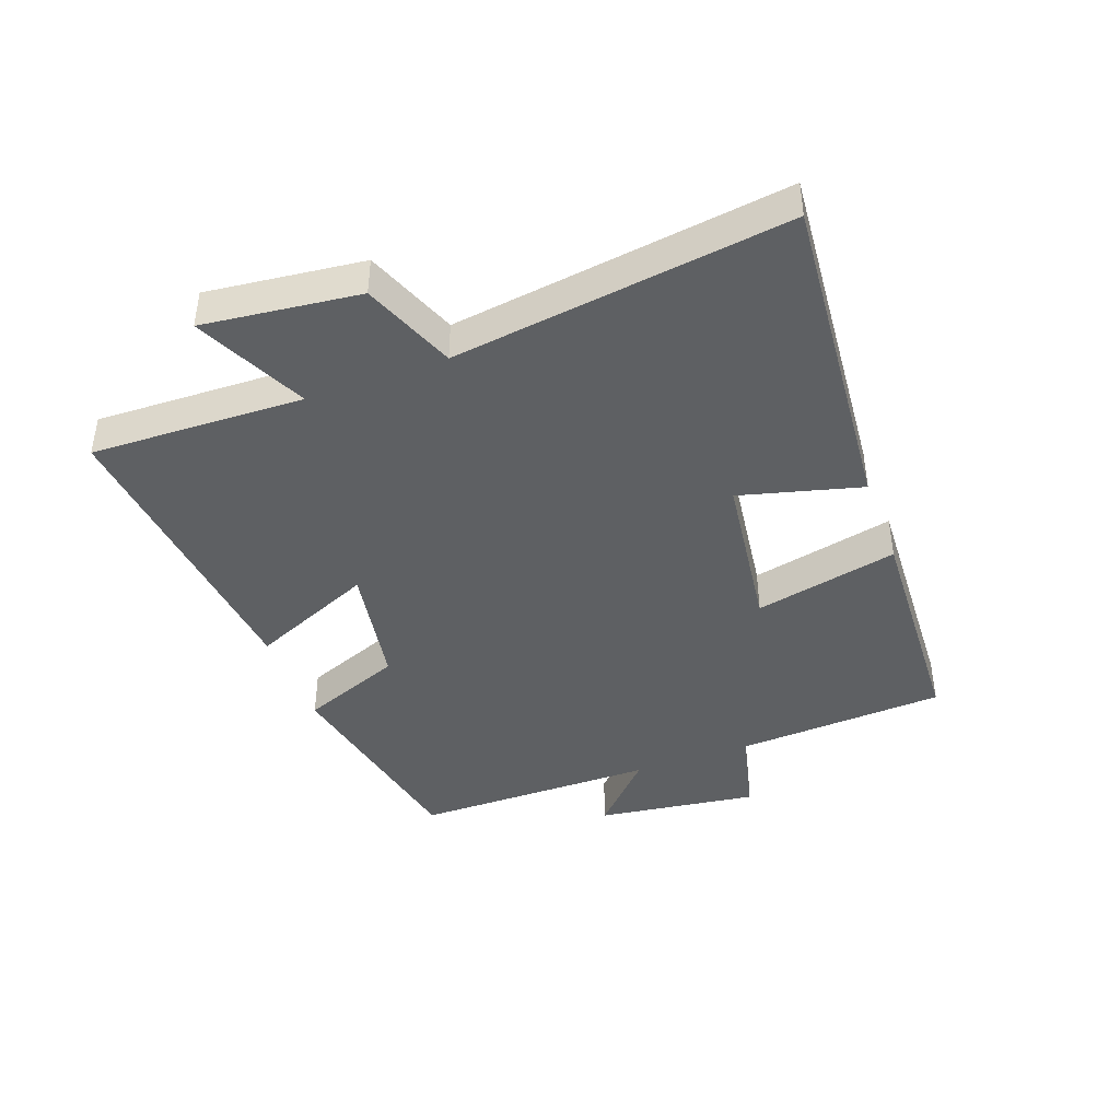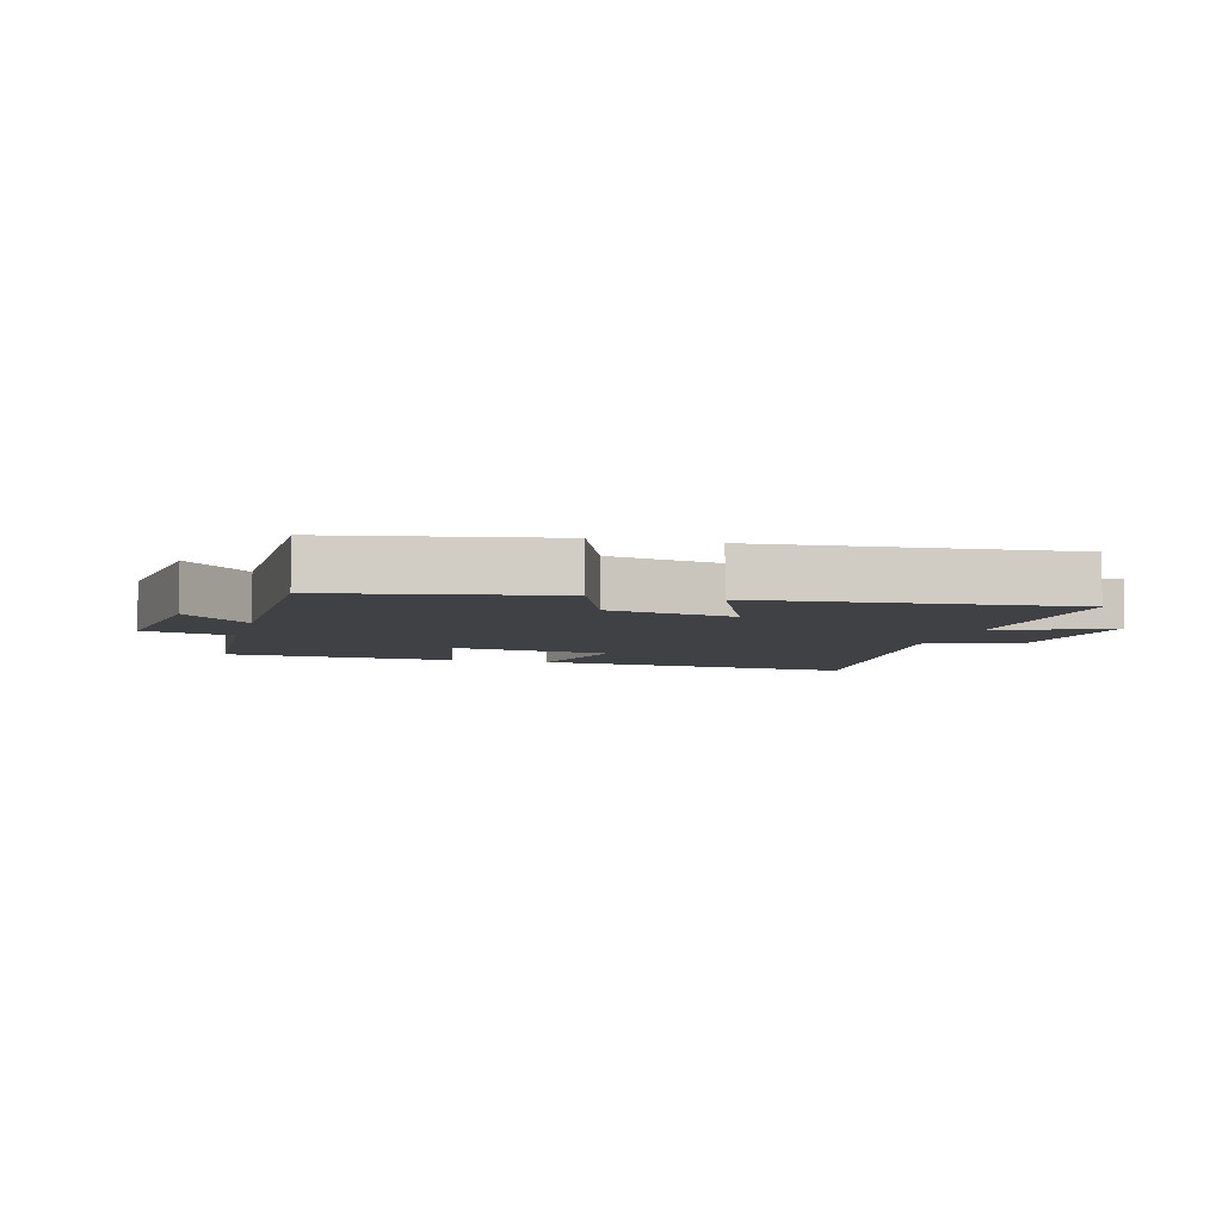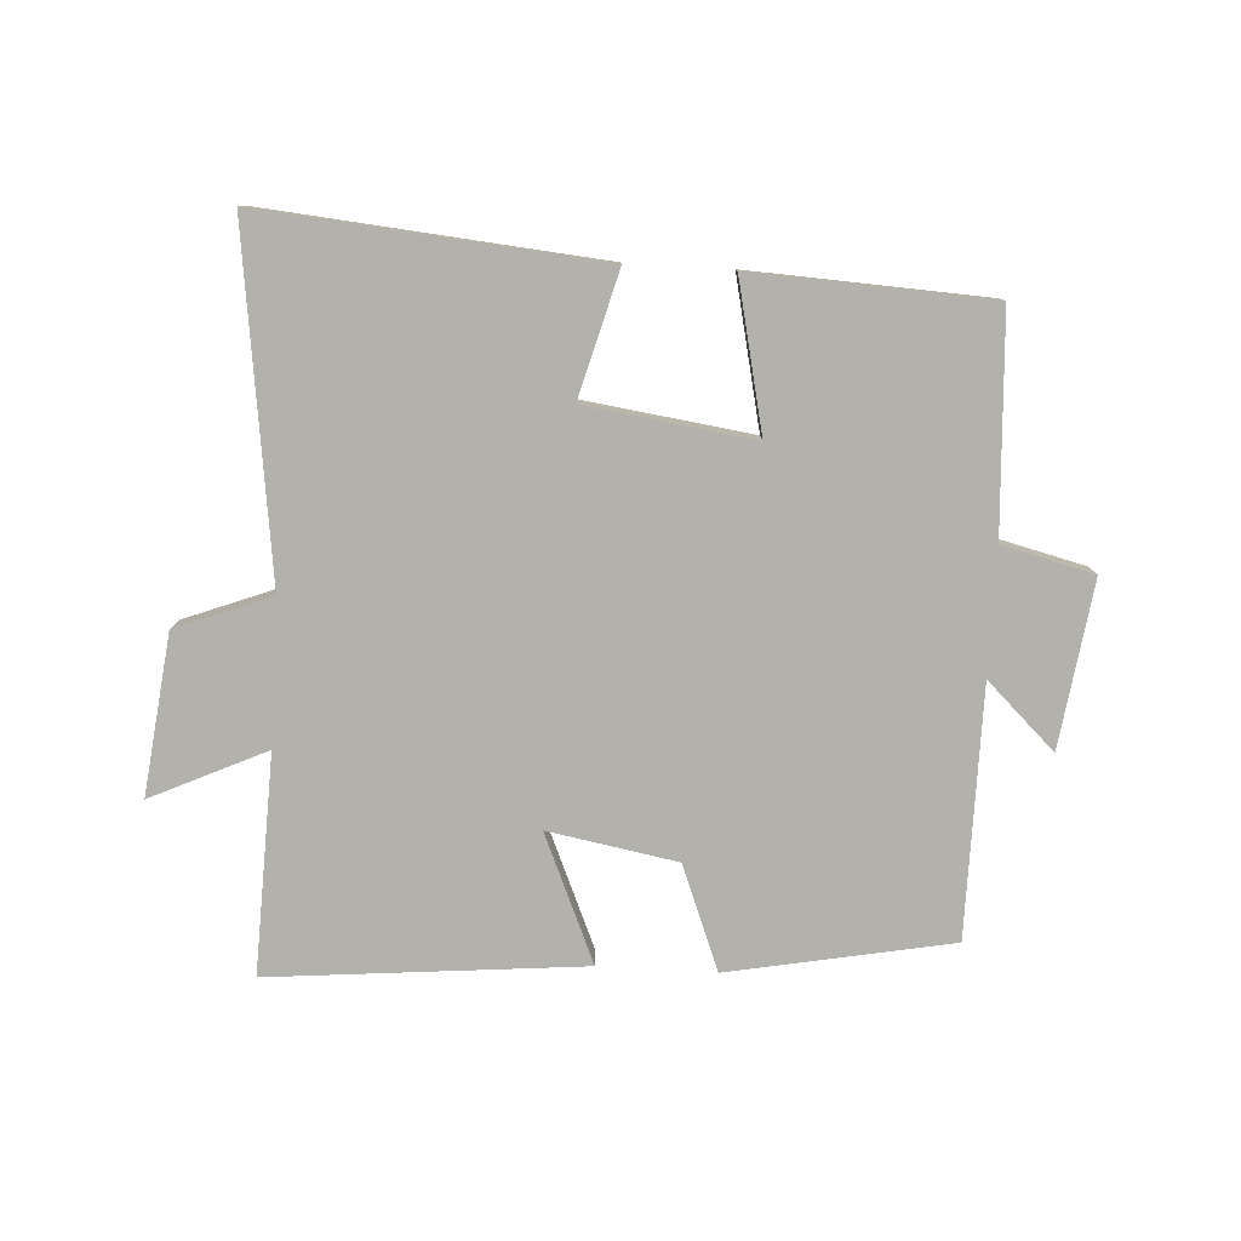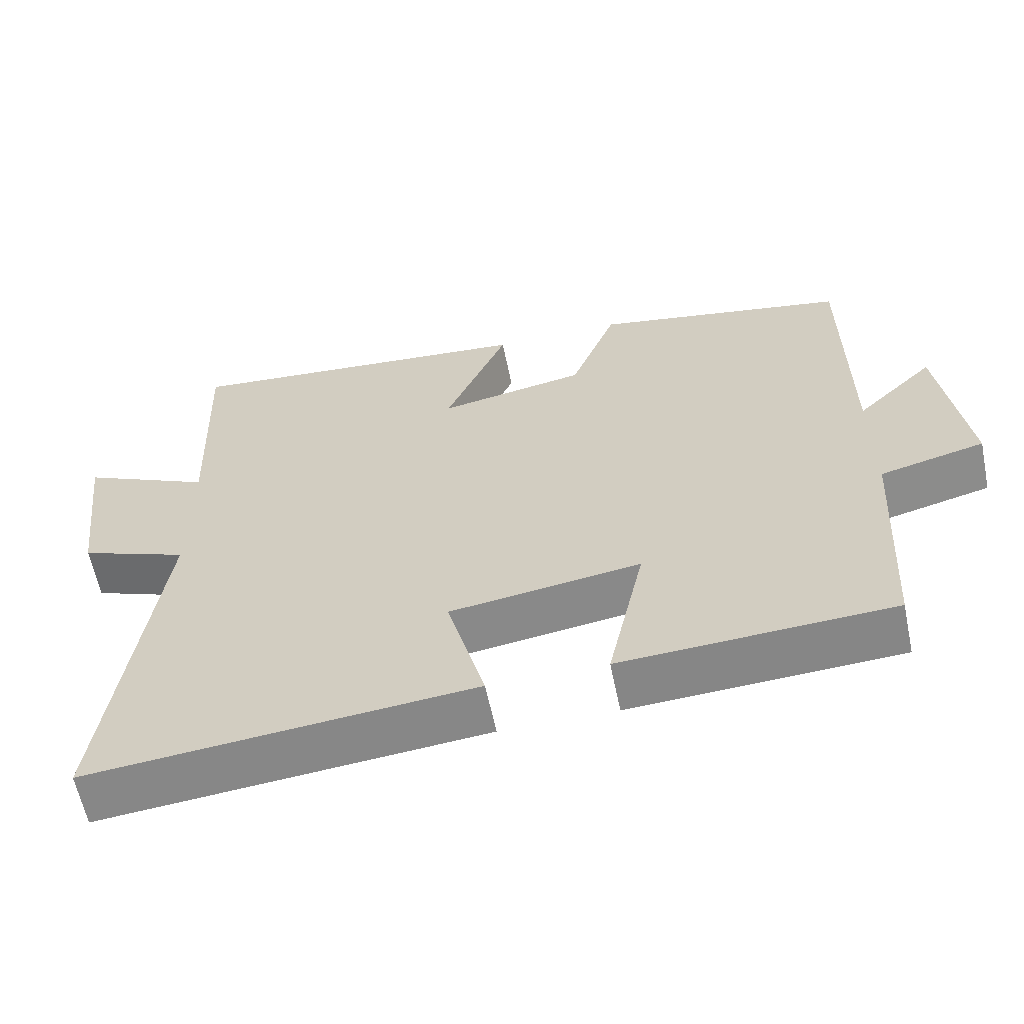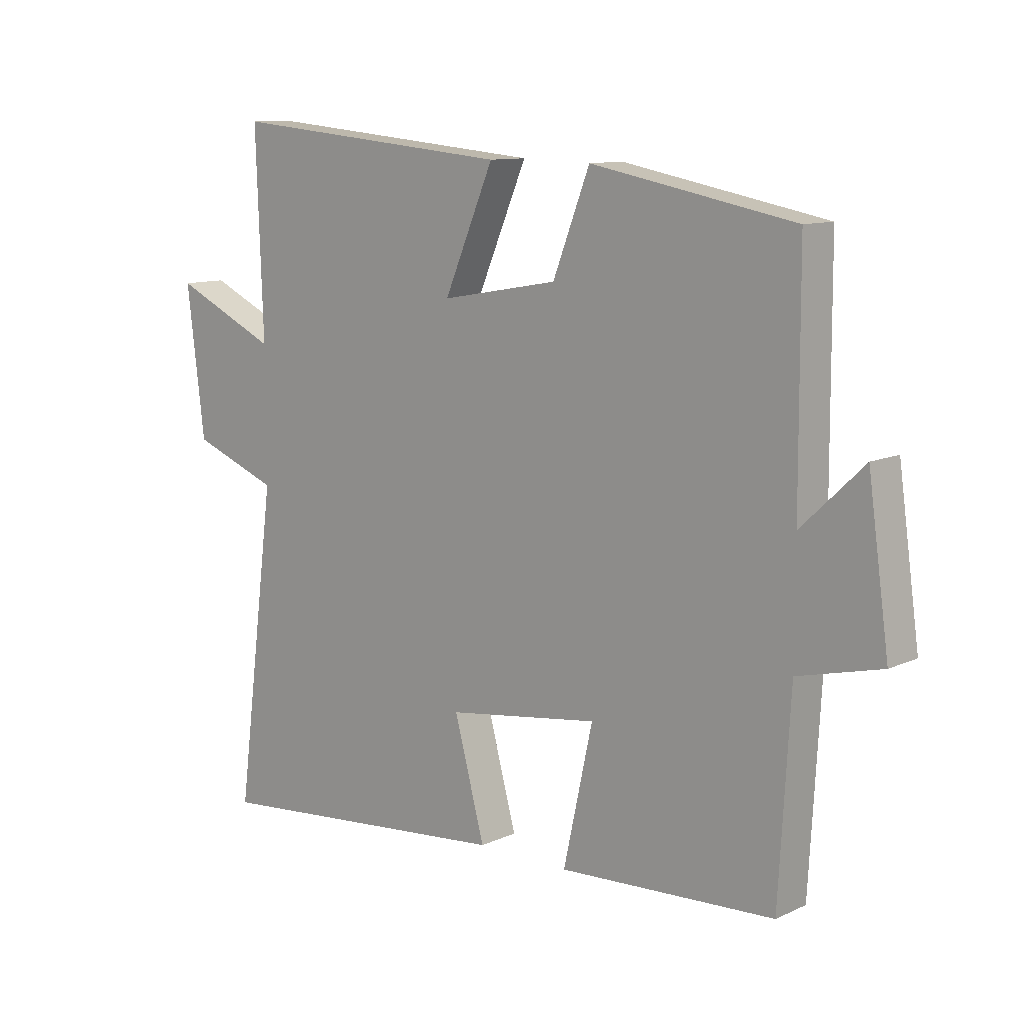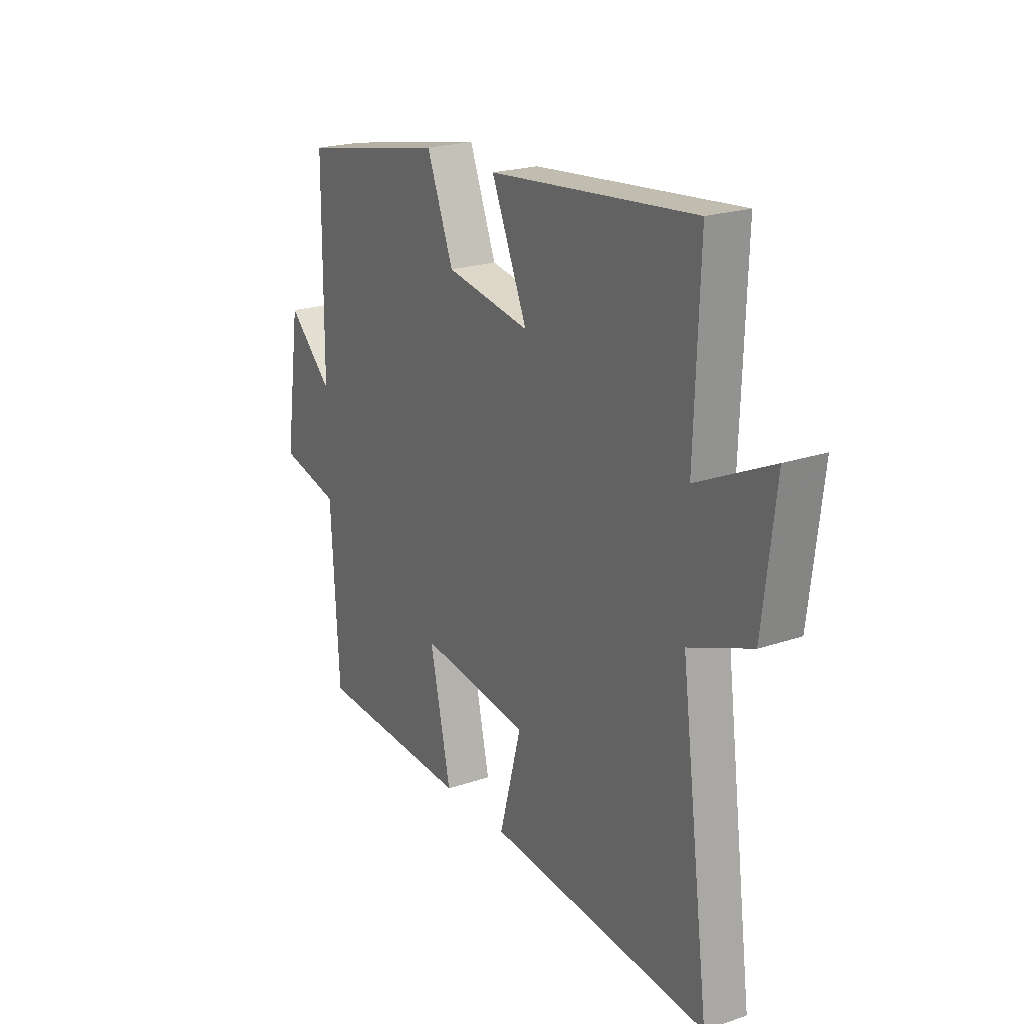
<metadata>
{"format":"obj","ext":"obj","renderer":"f3d","projection":"perspective","resolution":1024,"background":"white","views":[{"elev":-42.3,"azim":110.5,"up":"+Y"},{"elev":-5.8,"azim":-15.3,"up":"+Y"},{"elev":-79.0,"azim":176.7,"up":"+Y"},{"elev":-61.1,"azim":-168.4,"up":"+Z"},{"elev":10.9,"azim":-138.2,"up":"+Z"},{"elev":21.5,"azim":58.9,"up":"+Z"}]}
</metadata>
<code>
v -0.481 0.07 -0.481
v -0.5 0.07 -0.146
v -0.642 0.07 -0.111
v -0.606 0.07 0.147
v -0.5 0.07 0.046
v -0.498 0.07 0.434
v -0.152 0.07 0.5
v -0.089 0.07 0.338
v 0.111 0.07 0.302
v 0.026 0.07 0.5
v 0.512 0.07 0.545
v 0.5 0.07 0.206
v 0.678 0.07 0.289
v 0.648 0.07 0.041
v 0.5 0.07 -0.016
v 0.569 0.07 -0.548
v 0.045 0.07 -0.5
v 0.097 0.07 -0.307
v -0.163 0.07 -0.271
v -0.113 0.07 -0.5
v -0.481 0 -0.481
v -0.5 0 -0.146
v -0.642 0 -0.111
v -0.606 0 0.147
v -0.5 0 0.046
v -0.498 0 0.434
v -0.152 0 0.5
v -0.089 0 0.338
v 0.111 0 0.302
v 0.026 0 0.5
v 0.512 0 0.545
v 0.5 0 0.206
v 0.678 0 0.289
v 0.648 0 0.041
v 0.5 0 -0.016
v 0.569 0 -0.548
v 0.045 0 -0.5
v 0.097 0 -0.307
v -0.163 0 -0.271
v -0.113 0 -0.5
f 19 20 1 2
f 18 19 2
f 15 16 17 18
f 15 18 2
f 12 13 14 15
f 12 15 2 3
f 9 10 11 12
f 8 9 12 3
f 5 6 7 8
f 5 8 3
f 3 4 5
f 22 21 40 39
f 22 39 38
f 38 37 36 35
f 22 38 35
f 35 34 33 32
f 23 22 35 32
f 32 31 30 29
f 23 32 29 28
f 28 27 26 25
f 23 28 25
f 25 24 23
f 1 21 22 2
f 2 22 23 3
f 3 23 24 4
f 4 24 25 5
f 5 25 26 6
f 6 26 27 7
f 7 27 28 8
f 8 28 29 9
f 9 29 30 10
f 10 30 31 11
f 11 31 32 12
f 12 32 33 13
f 13 33 34 14
f 14 34 35 15
f 15 35 36 16
f 16 36 37 17
f 17 37 38 18
f 18 38 39 19
f 19 39 40 20
f 20 40 21 1

</code>
